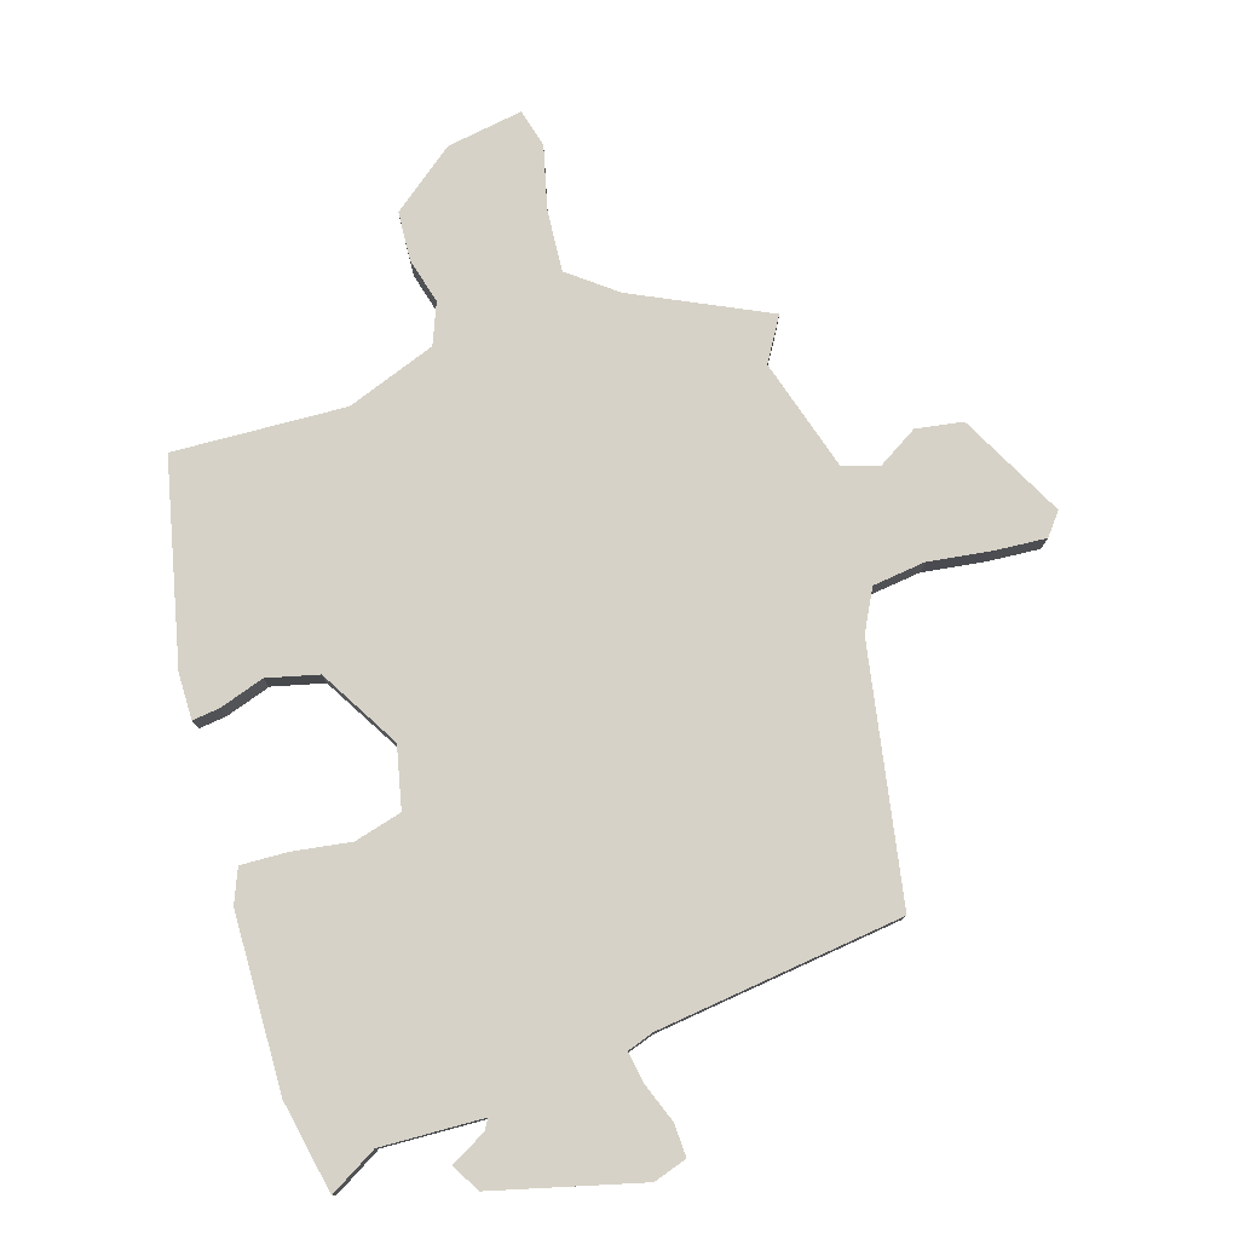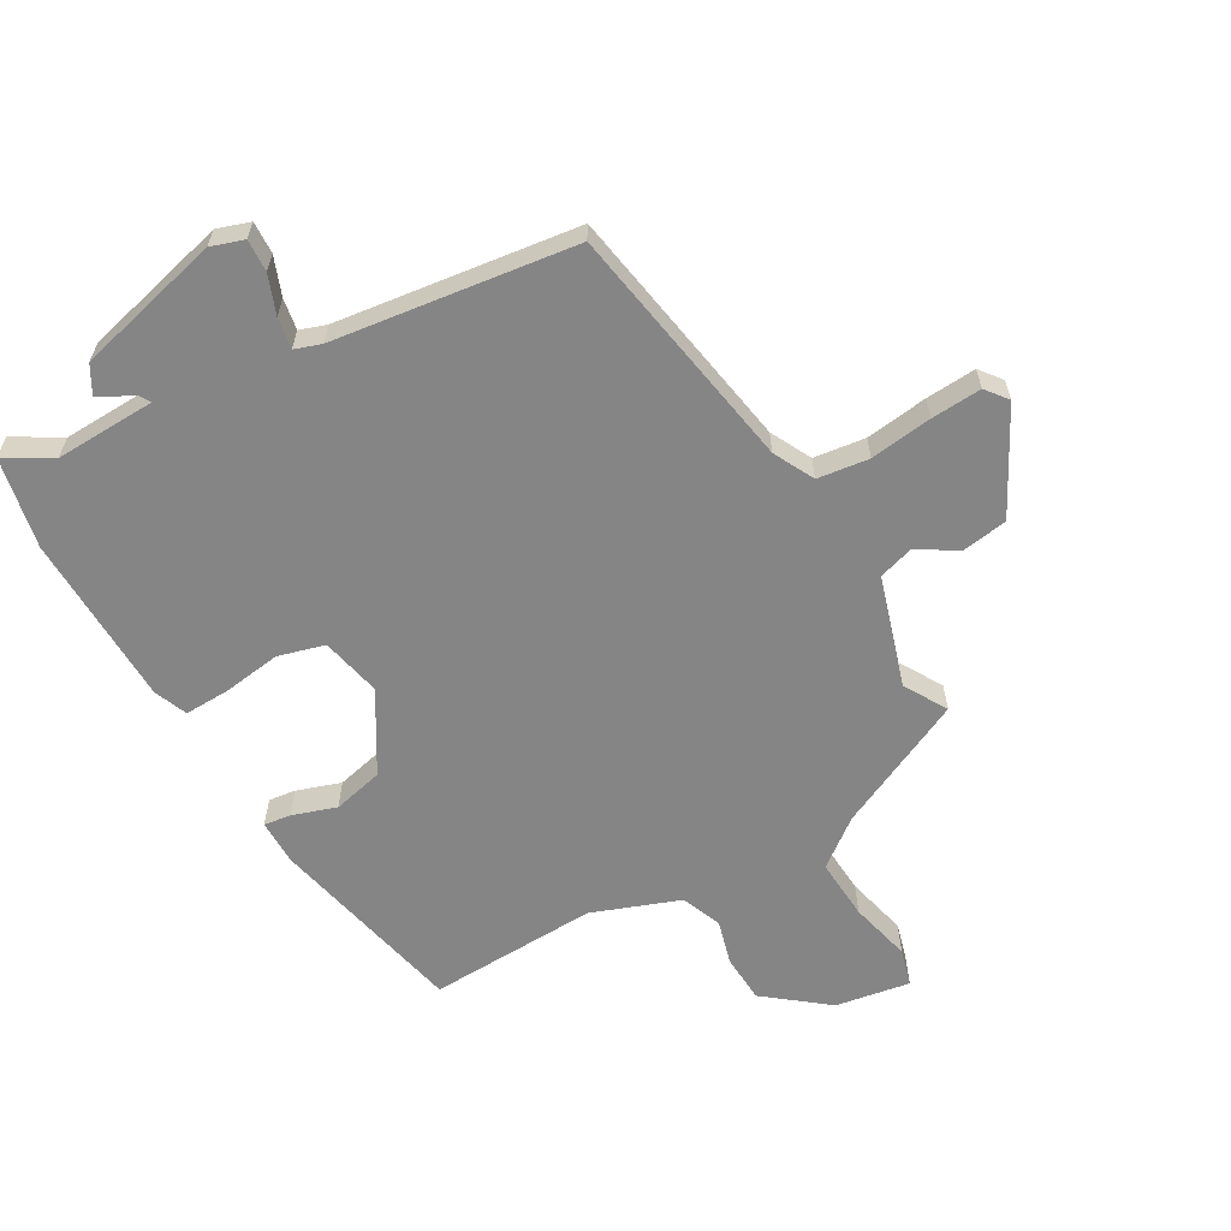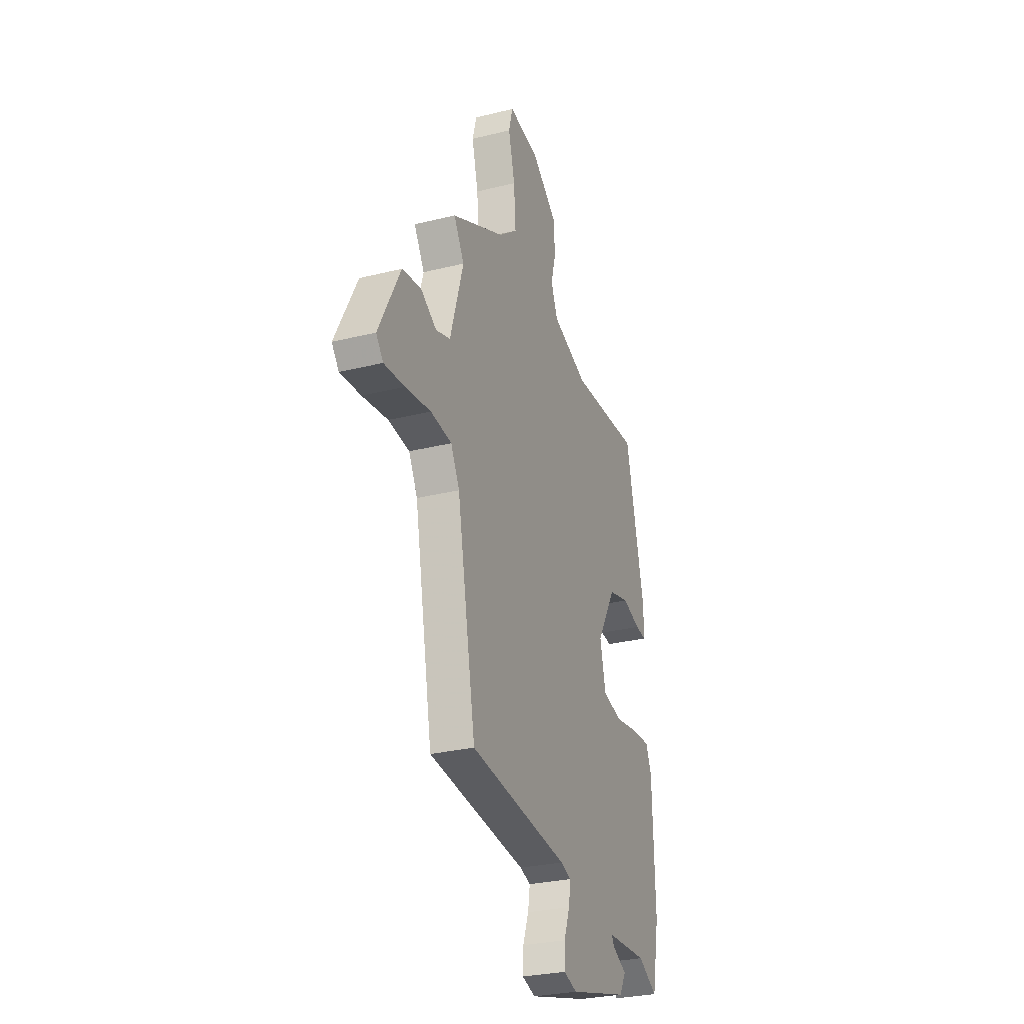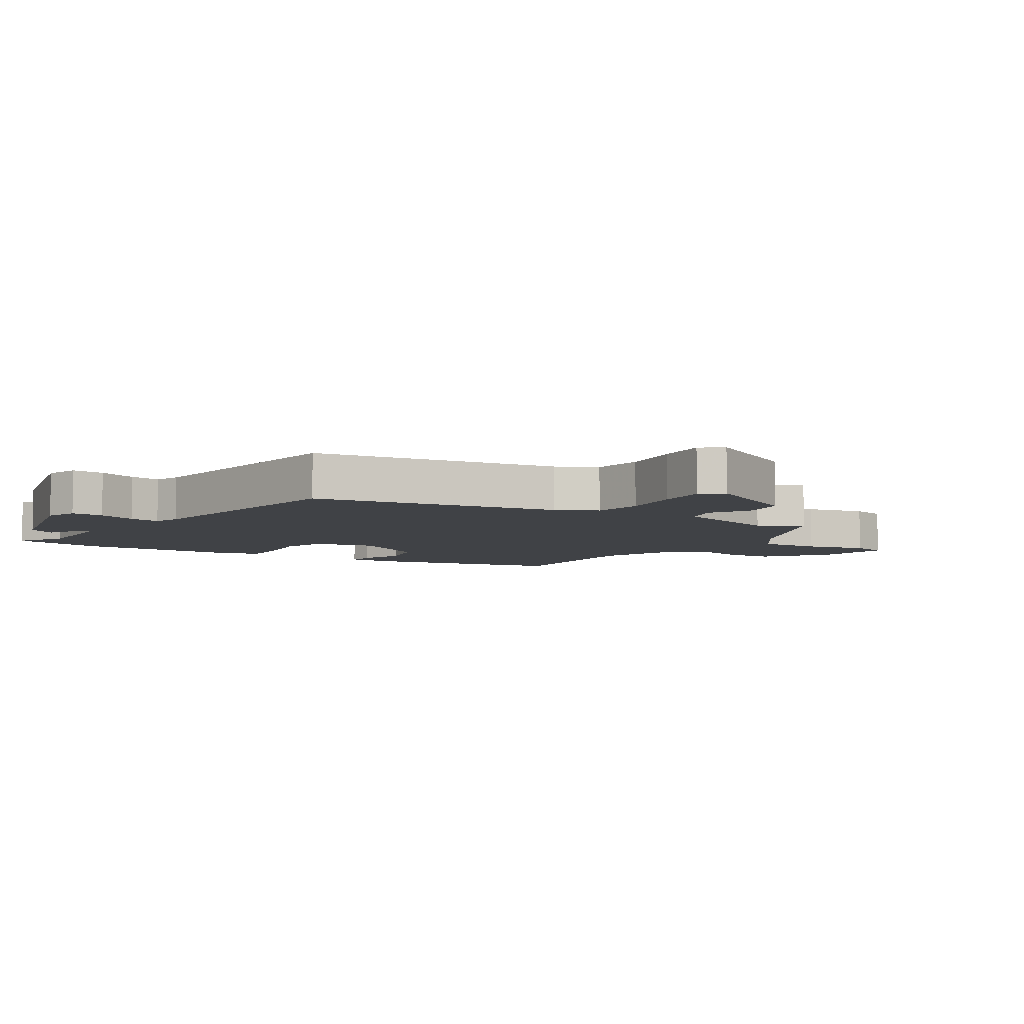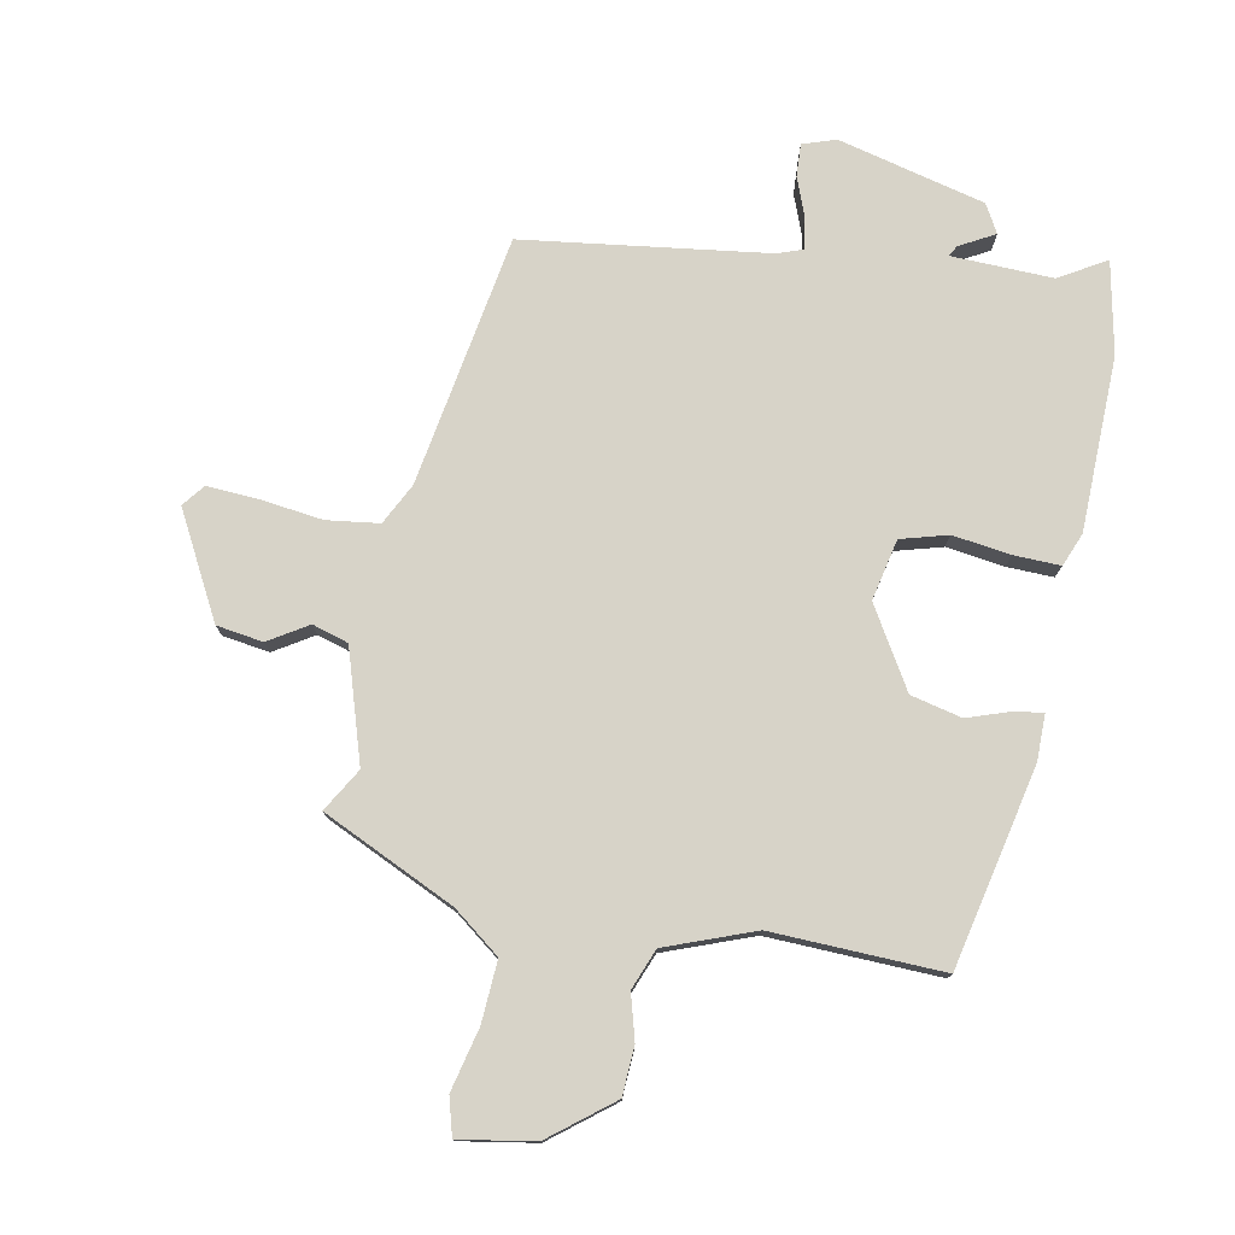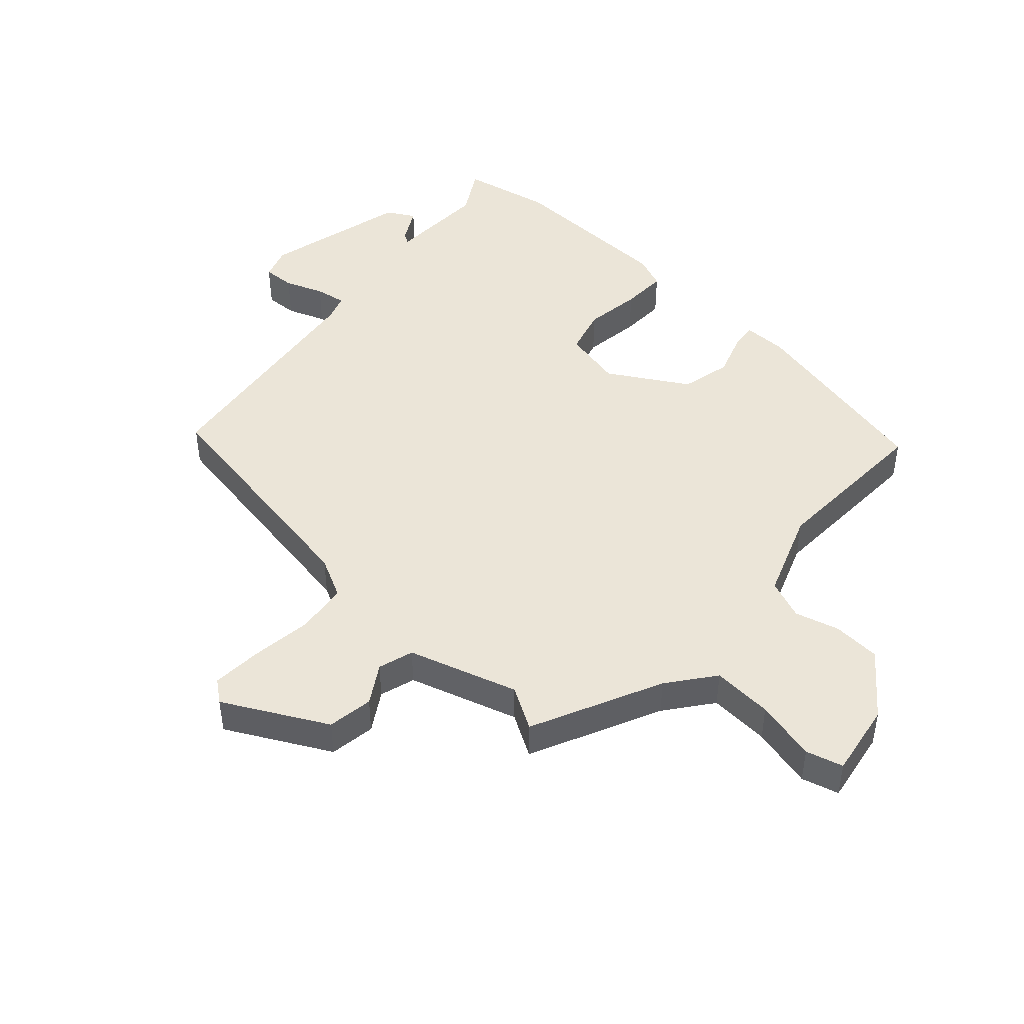
<metadata>
{"format":"obj","ext":"obj","renderer":"f3d","projection":"perspective","resolution":1024,"background":"white","views":[{"elev":78.5,"azim":162.4,"up":"+Y"},{"elev":-61.8,"azim":-150.8,"up":"+Y"},{"elev":-28.5,"azim":-69.5,"up":"+Z"},{"elev":-6.3,"azim":-123.4,"up":"+Y"},{"elev":77.1,"azim":10.2,"up":"+Y"},{"elev":45.9,"azim":-48.2,"up":"+Y"}]}
</metadata>
<code>
v -0.501 0.07 0.429
v -0.291 0.07 0.53
v -0.217 0.07 0.588
v -0.224 0.07 0.686
v -0.249 0.07 0.785
v -0.233 0.07 0.845
v -0.113 0.07 0.826
v -0.013 0.07 0.749
v -0.008 0.07 0.672
v -0.027 0.07 0.6
v -0.001 0.07 0.536
v 0.14 0.07 0.485
v 0.412 0.07 0.498
v 0.485 0.07 0.181
v 0.486 0.07 0.108
v 0.443 0.07 0.113
v 0.372 0.07 0.136
v 0.291 0.07 0.116
v 0.217 0.07 -0.011
v 0.239 0.07 -0.108
v 0.314 0.07 -0.128
v 0.406 0.07 -0.114
v 0.48 0.07 -0.111
v 0.502 0.07 -0.164
v 0.511 0.07 -0.441
v 0.483 0.07 -0.587
v 0.408 0.07 -0.544
v 0.247 0.07 -0.551
v 0.257 0.07 -0.568
v 0.313 0.07 -0.598
v 0.288 0.07 -0.643
v 0.055 0.07 -0.704
v 0.002 0.07 -0.687
v 0.004 0.07 -0.635
v 0.027 0.07 -0.573
v 0.035 0.07 -0.523
v -0.007 0.07 -0.509
v -0.395 0.07 -0.462
v -0.467 0.07 -0.064
v -0.501 0.07 0.001
v -0.584 0.07 0.011
v -0.684 0.07 -0.003
v -0.765 0.07 -0.009
v -0.793 0.07 0.026
v -0.707 0.07 0.192
v -0.633 0.07 0.204
v -0.57 0.07 0.166
v -0.513 0.07 0.184
v -0.46 0.07 0.361
v -0.501 0 0.429
v -0.291 0 0.53
v -0.217 0 0.588
v -0.224 0 0.686
v -0.249 0 0.785
v -0.233 0 0.845
v -0.113 0 0.826
v -0.013 0 0.749
v -0.008 0 0.672
v -0.027 0 0.6
v -0.001 0 0.536
v 0.14 0 0.485
v 0.412 0 0.498
v 0.485 0 0.181
v 0.486 0 0.108
v 0.443 0 0.113
v 0.372 0 0.136
v 0.291 0 0.116
v 0.217 0 -0.011
v 0.239 0 -0.108
v 0.314 0 -0.128
v 0.406 0 -0.114
v 0.48 0 -0.111
v 0.502 0 -0.164
v 0.511 0 -0.441
v 0.483 0 -0.587
v 0.408 0 -0.544
v 0.247 0 -0.551
v 0.257 0 -0.568
v 0.313 0 -0.598
v 0.288 0 -0.643
v 0.055 0 -0.704
v 0.002 0 -0.687
v 0.004 0 -0.635
v 0.027 0 -0.573
v 0.035 0 -0.523
v -0.007 0 -0.509
v -0.395 0 -0.462
v -0.467 0 -0.064
v -0.501 0 0.001
v -0.584 0 0.011
v -0.684 0 -0.003
v -0.765 0 -0.009
v -0.793 0 0.026
v -0.707 0 0.192
v -0.633 0 0.204
v -0.57 0 0.166
v -0.513 0 0.184
v -0.46 0 0.361
f 44 45 46 47
f 44 47 48
f 41 42 43 44
f 41 44 48
f 40 41 48
f 39 40 48 49
f 37 38 39 49
f 32 33 34 35
f 32 35 36
f 29 30 31 32
f 28 29 32 36
f 27 28 36 37
f 25 26 27
f 21 22 23 24
f 21 24 25 27
f 14 15 16 17
f 12 13 14 17
f 11 12 17 18
f 7 8 9 10
f 5 6 7 10
f 4 5 10 11
f 3 4 11 18
f 49 1 2
f 20 21 27 37
f 19 20 37 49
f 18 19 49
f 2 3 18 49
f 96 95 94 93
f 97 96 93
f 93 92 91 90
f 97 93 90
f 97 90 89
f 98 97 89 88
f 98 88 87 86
f 84 83 82 81
f 85 84 81
f 81 80 79 78
f 85 81 78 77
f 86 85 77 76
f 76 75 74
f 73 72 71 70
f 76 74 73 70
f 66 65 64 63
f 66 63 62 61
f 67 66 61 60
f 59 58 57 56
f 59 56 55 54
f 60 59 54 53
f 67 60 53 52
f 51 50 98
f 86 76 70 69
f 98 86 69 68
f 98 68 67
f 98 67 52 51
f 1 50 51 2
f 2 51 52 3
f 3 52 53 4
f 4 53 54 5
f 5 54 55 6
f 6 55 56 7
f 7 56 57 8
f 8 57 58 9
f 9 58 59 10
f 10 59 60 11
f 11 60 61 12
f 12 61 62 13
f 13 62 63 14
f 14 63 64 15
f 15 64 65 16
f 16 65 66 17
f 17 66 67 18
f 18 67 68 19
f 19 68 69 20
f 20 69 70 21
f 21 70 71 22
f 22 71 72 23
f 23 72 73 24
f 24 73 74 25
f 25 74 75 26
f 26 75 76 27
f 27 76 77 28
f 28 77 78 29
f 29 78 79 30
f 30 79 80 31
f 31 80 81 32
f 32 81 82 33
f 33 82 83 34
f 34 83 84 35
f 35 84 85 36
f 36 85 86 37
f 37 86 87 38
f 38 87 88 39
f 39 88 89 40
f 40 89 90 41
f 41 90 91 42
f 42 91 92 43
f 43 92 93 44
f 44 93 94 45
f 45 94 95 46
f 46 95 96 47
f 47 96 97 48
f 48 97 98 49
f 49 98 50 1

</code>
